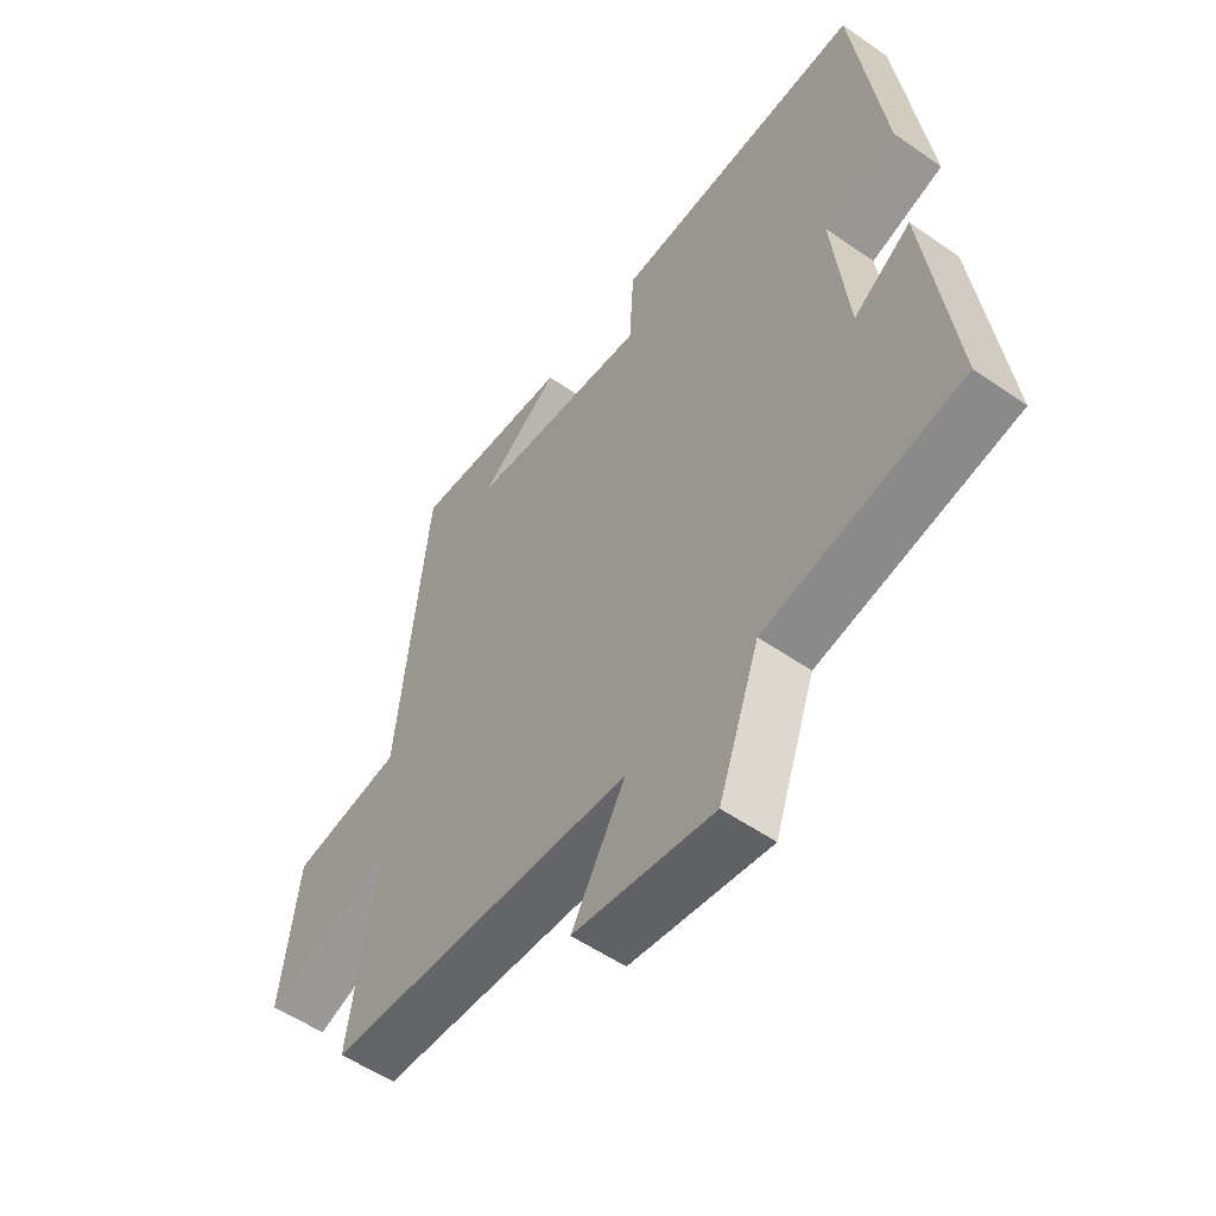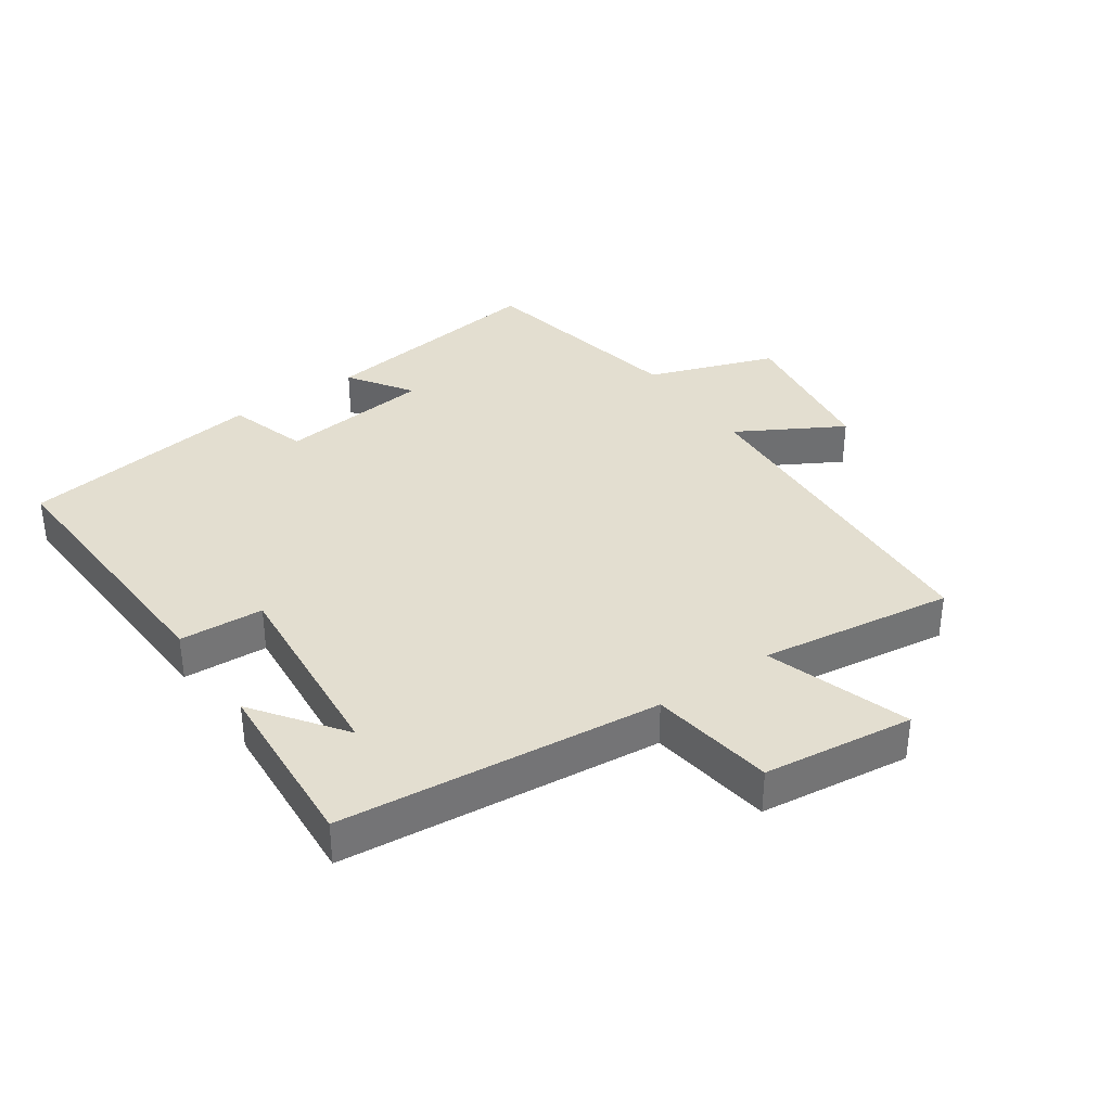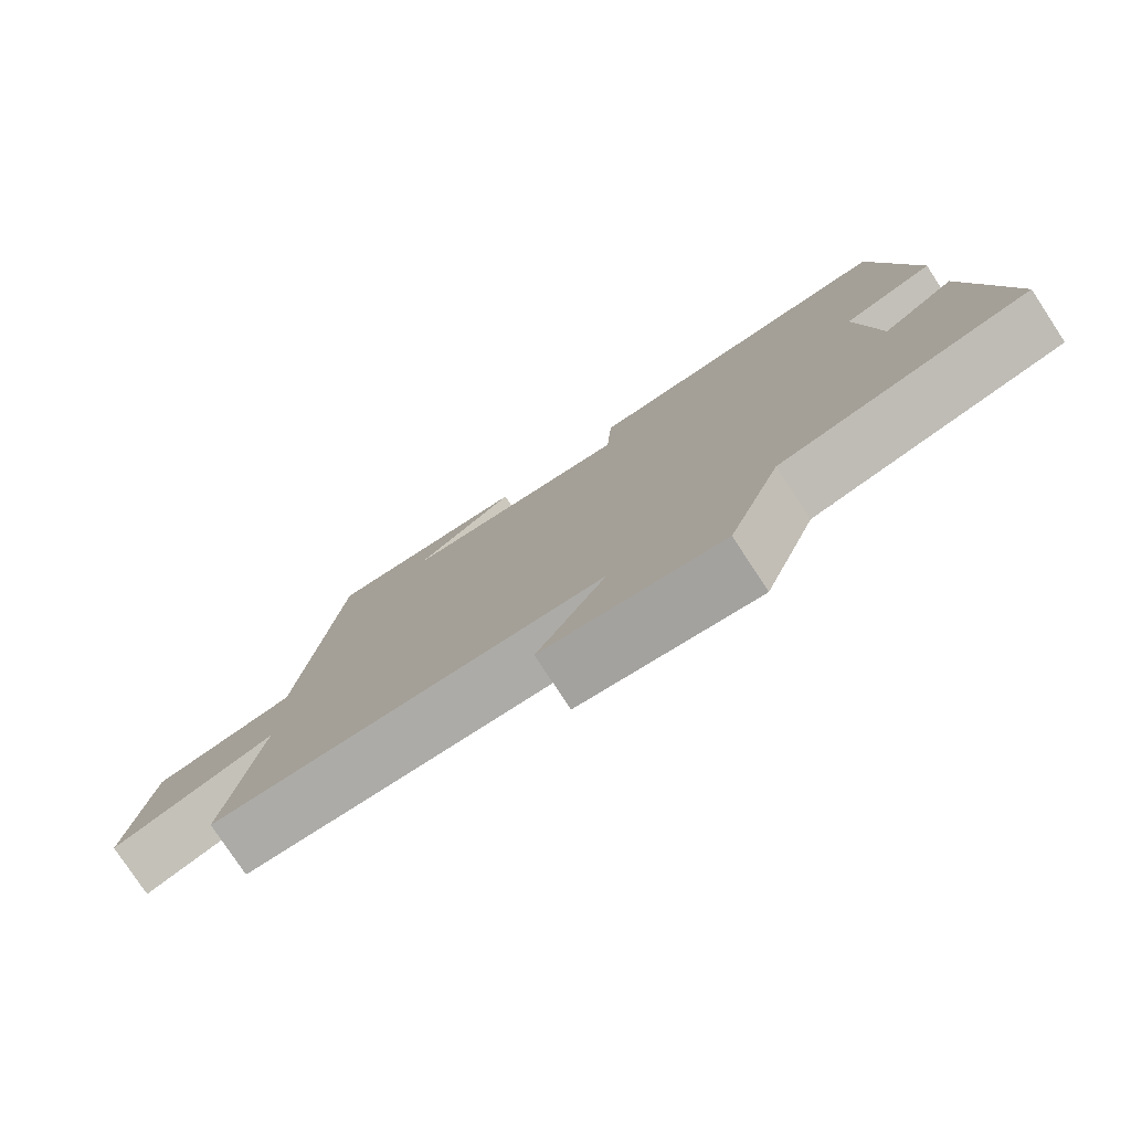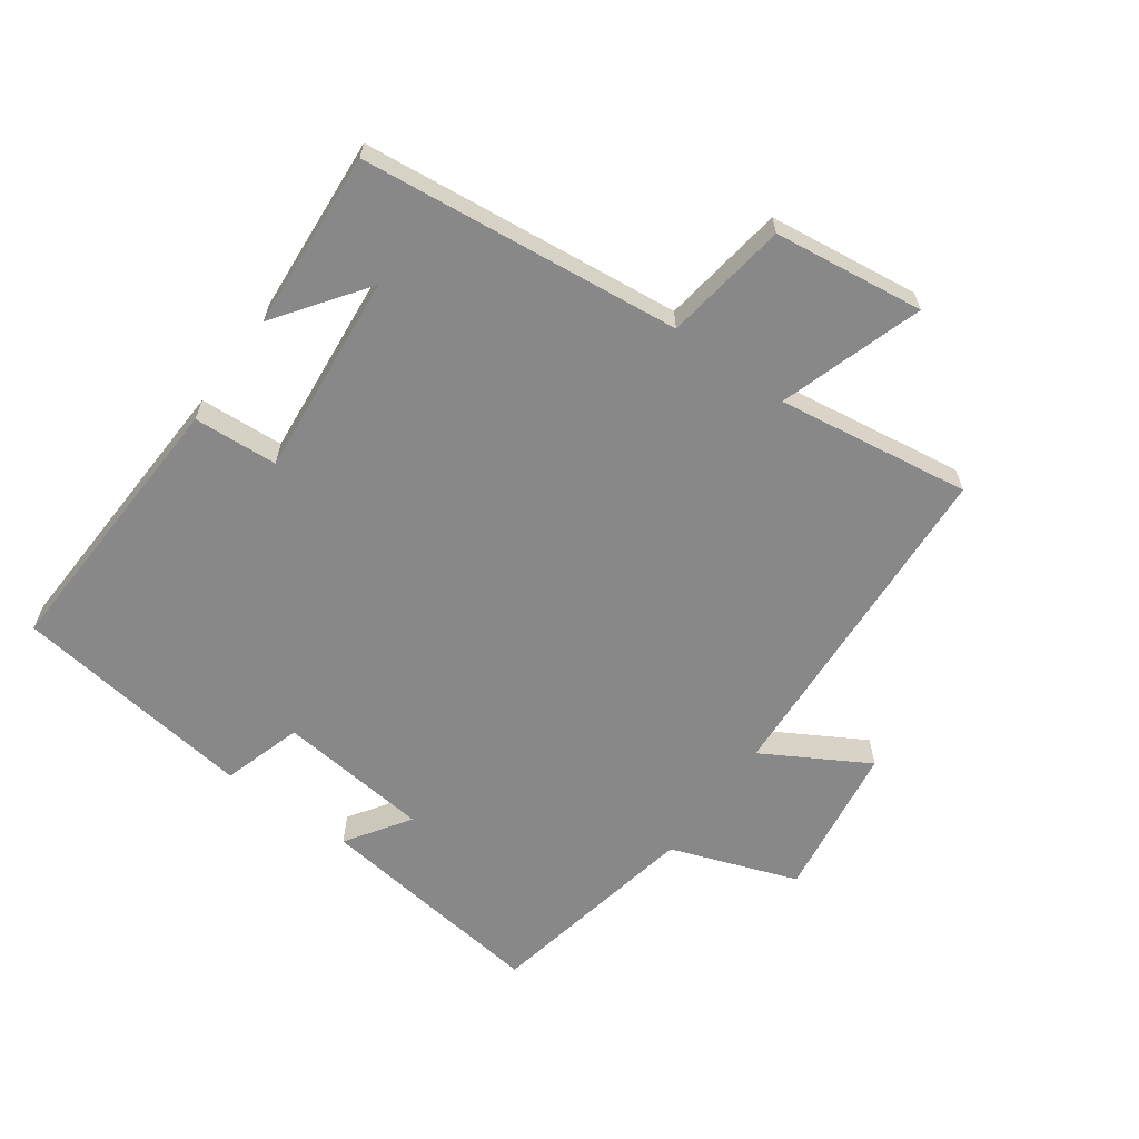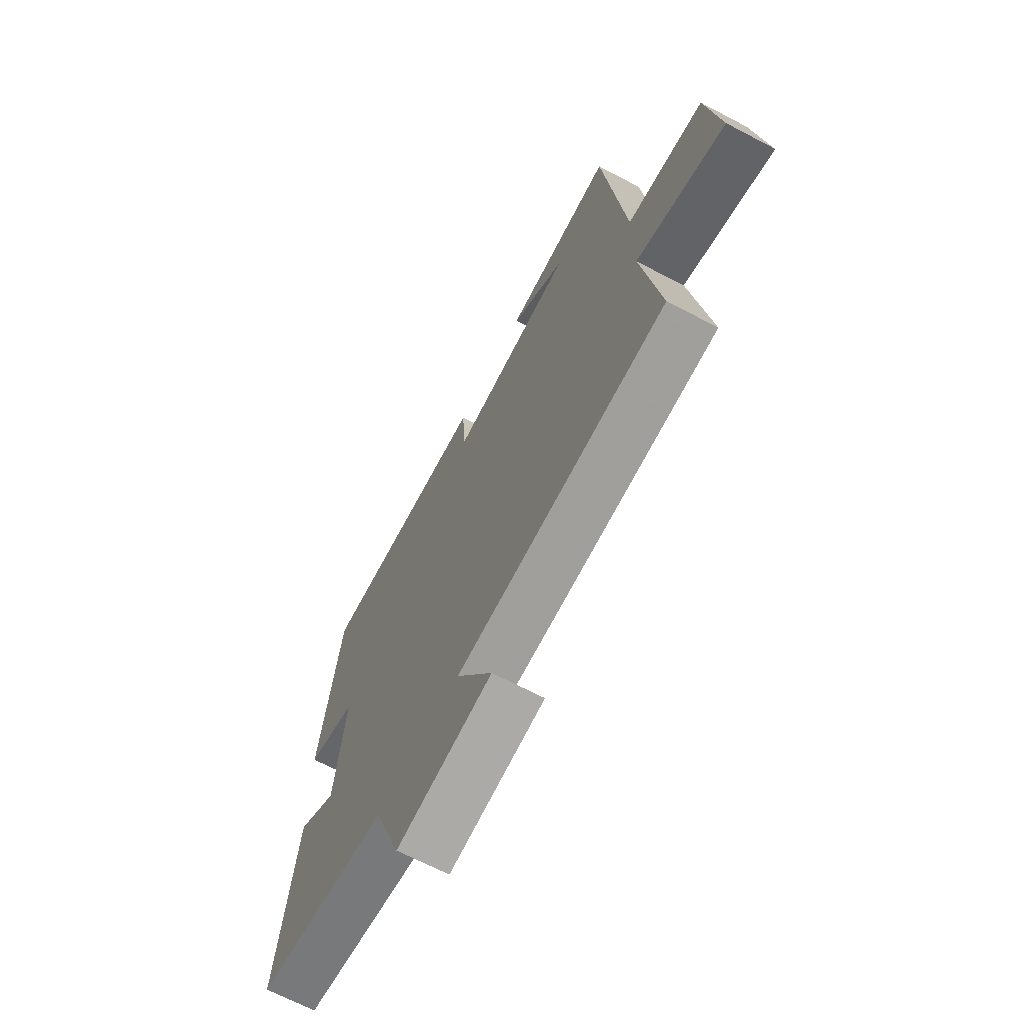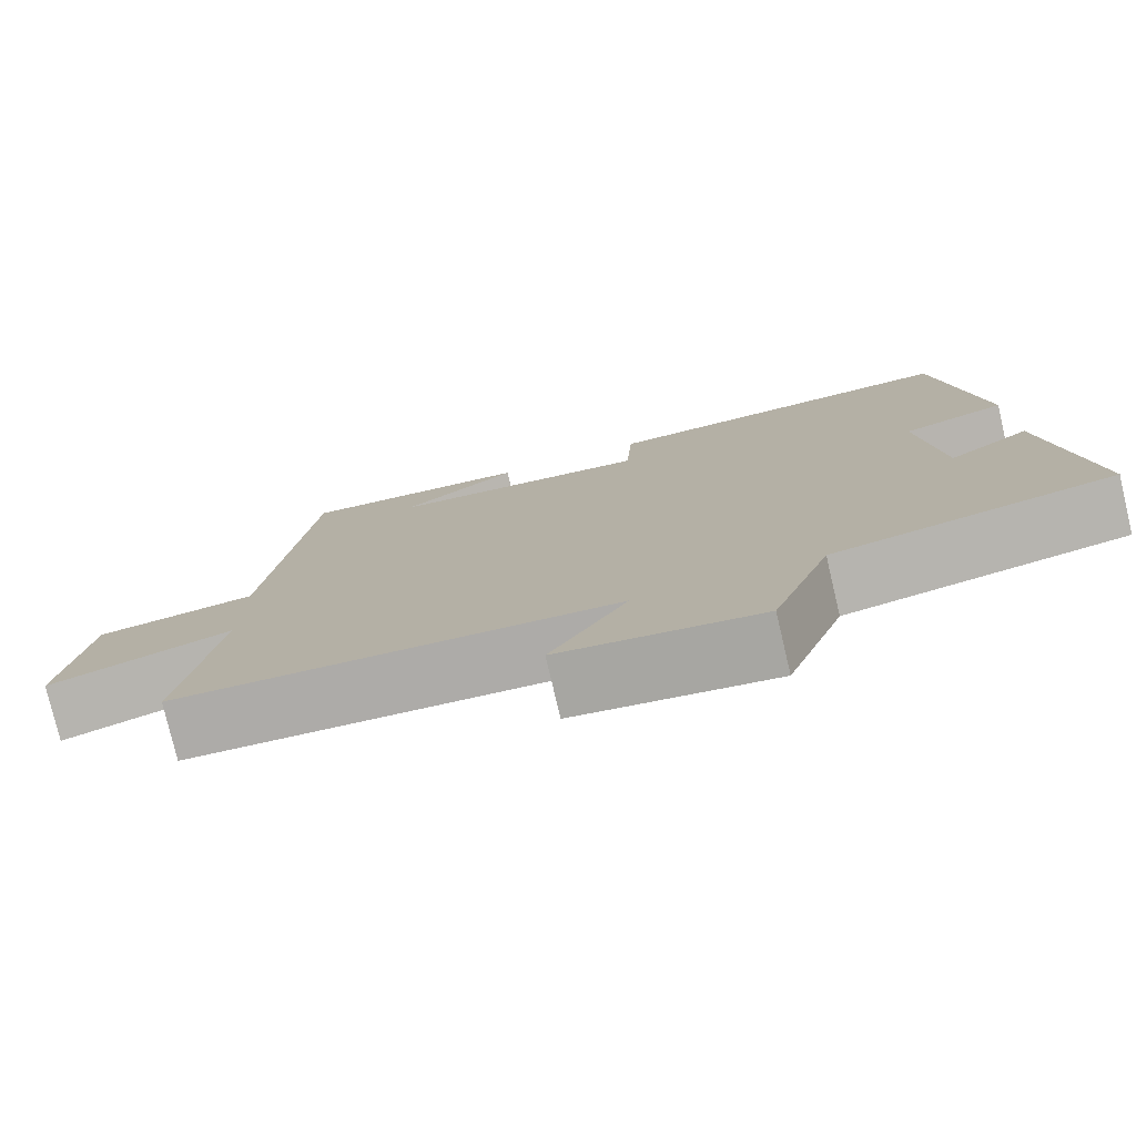
<metadata>
{"format":"obj","ext":"obj","renderer":"f3d","projection":"perspective","resolution":1024,"background":"white","views":[{"elev":-54.3,"azim":-126.5,"up":"+Z"},{"elev":35.8,"azim":55.0,"up":"+Y"},{"elev":-78.6,"azim":-146.6,"up":"+Z"},{"elev":-62.8,"azim":54.3,"up":"+Y"},{"elev":-68.0,"azim":62.3,"up":"+Z"},{"elev":-77.9,"azim":-166.7,"up":"+Z"}]}
</metadata>
<code>
v -0.547 0.07 -0.435
v -0.5 0.07 -0.07
v -0.401 0.07 -0.136
v -0.375 0.07 0.102
v -0.5 0.07 0.14
v -0.449 0.07 0.519
v -0.014 0.07 0.5
v -0.006 0.07 0.369
v 0.31 0.07 0.399
v 0.17 0.07 0.5
v 0.447 0.07 0.52
v 0.5 0.07 0.022
v 0.693 0.07 -0.006
v 0.723 0.07 -0.24
v 0.5 0.07 -0.168
v 0.544 0.07 -0.469
v 0.011 0.07 -0.5
v 0.104 0.07 -0.662
v -0.138 0.07 -0.698
v -0.209 0.07 -0.5
v -0.547 0 -0.435
v -0.5 0 -0.07
v -0.401 0 -0.136
v -0.375 0 0.102
v -0.5 0 0.14
v -0.449 0 0.519
v -0.014 0 0.5
v -0.006 0 0.369
v 0.31 0 0.399
v 0.17 0 0.5
v 0.447 0 0.52
v 0.5 0 0.022
v 0.693 0 -0.006
v 0.723 0 -0.24
v 0.5 0 -0.168
v 0.544 0 -0.469
v 0.011 0 -0.5
v 0.104 0 -0.662
v -0.138 0 -0.698
v -0.209 0 -0.5
f 17 18 19 20
f 17 20 1
f 16 17 1
f 15 16 1
f 12 13 14 15
f 9 10 11
f 12 15 1
f 11 12 1
f 9 11 1
f 6 7 8
f 5 6 8
f 4 5 8
f 3 4 8 9
f 1 2 3
f 1 3 9
f 40 39 38 37
f 21 40 37
f 21 37 36
f 21 36 35
f 35 34 33 32
f 31 30 29
f 21 35 32
f 21 32 31
f 21 31 29
f 28 27 26
f 28 26 25
f 28 25 24
f 29 28 24 23
f 23 22 21
f 29 23 21
f 1 21 22 2
f 2 22 23 3
f 3 23 24 4
f 4 24 25 5
f 5 25 26 6
f 6 26 27 7
f 7 27 28 8
f 8 28 29 9
f 9 29 30 10
f 10 30 31 11
f 11 31 32 12
f 12 32 33 13
f 13 33 34 14
f 14 34 35 15
f 15 35 36 16
f 16 36 37 17
f 17 37 38 18
f 18 38 39 19
f 19 39 40 20
f 20 40 21 1

</code>
